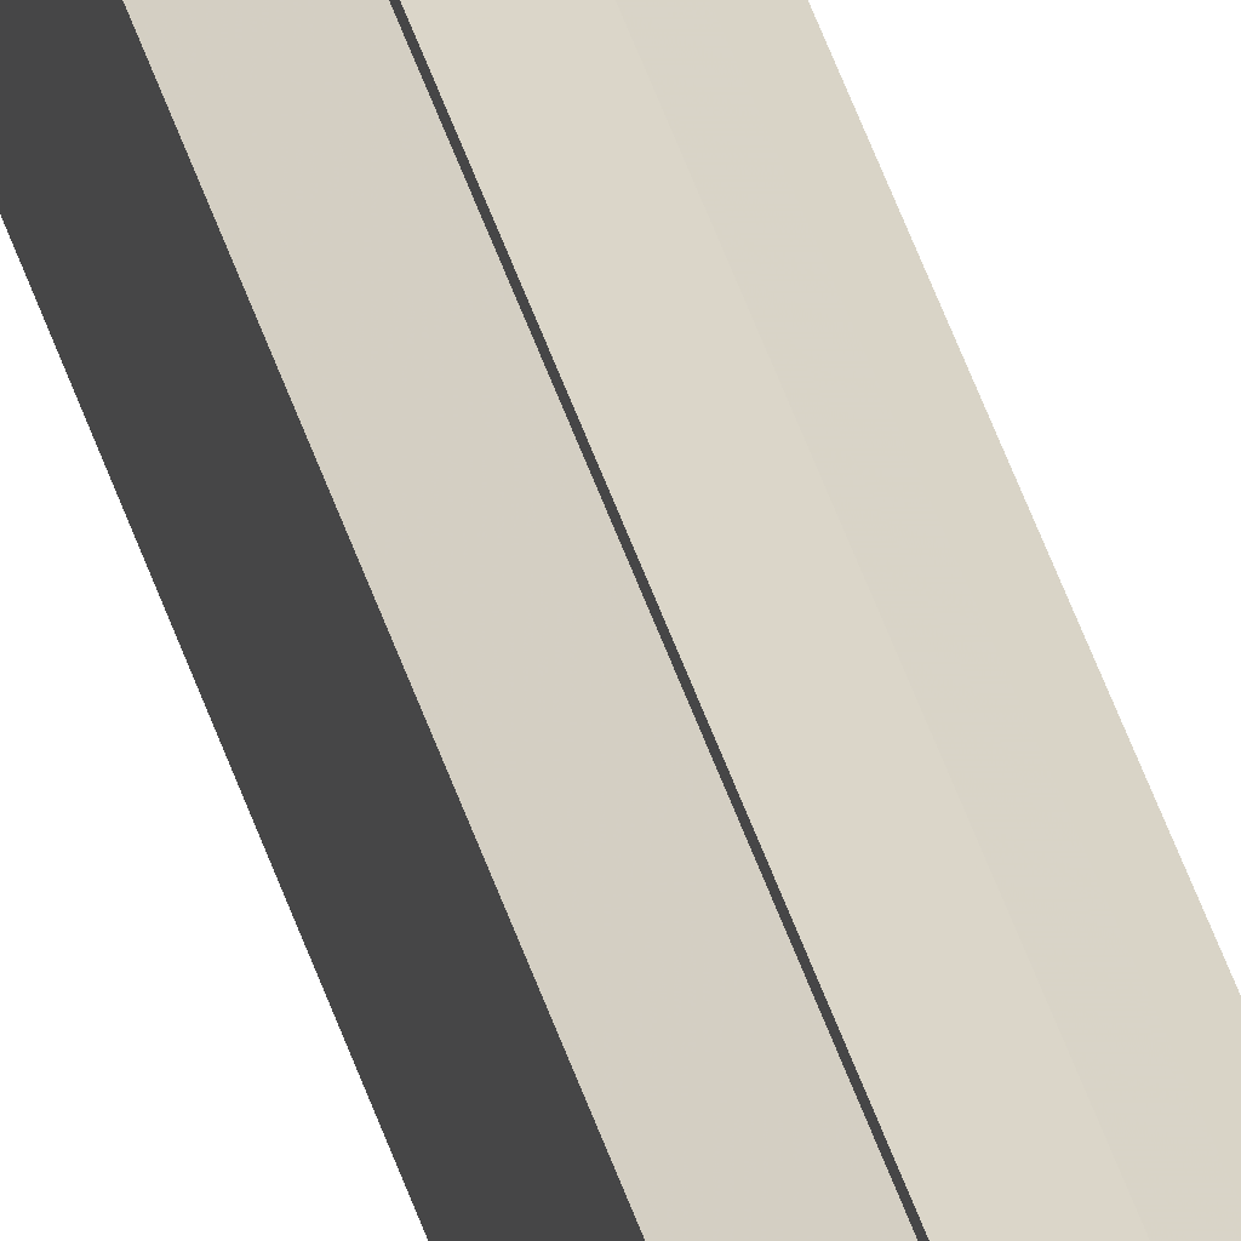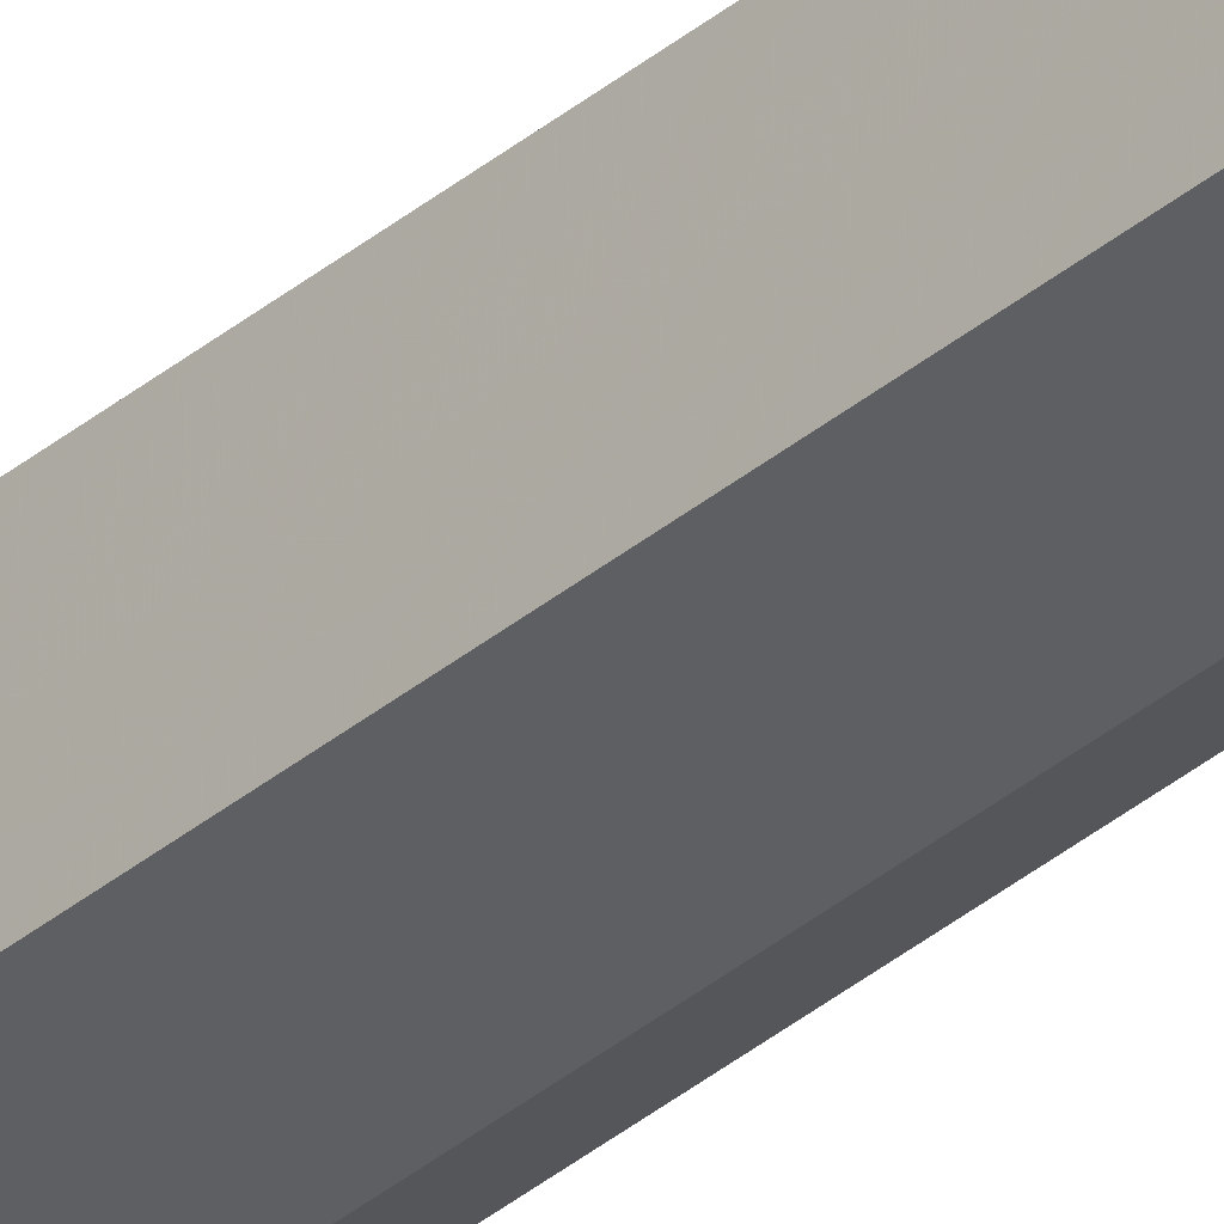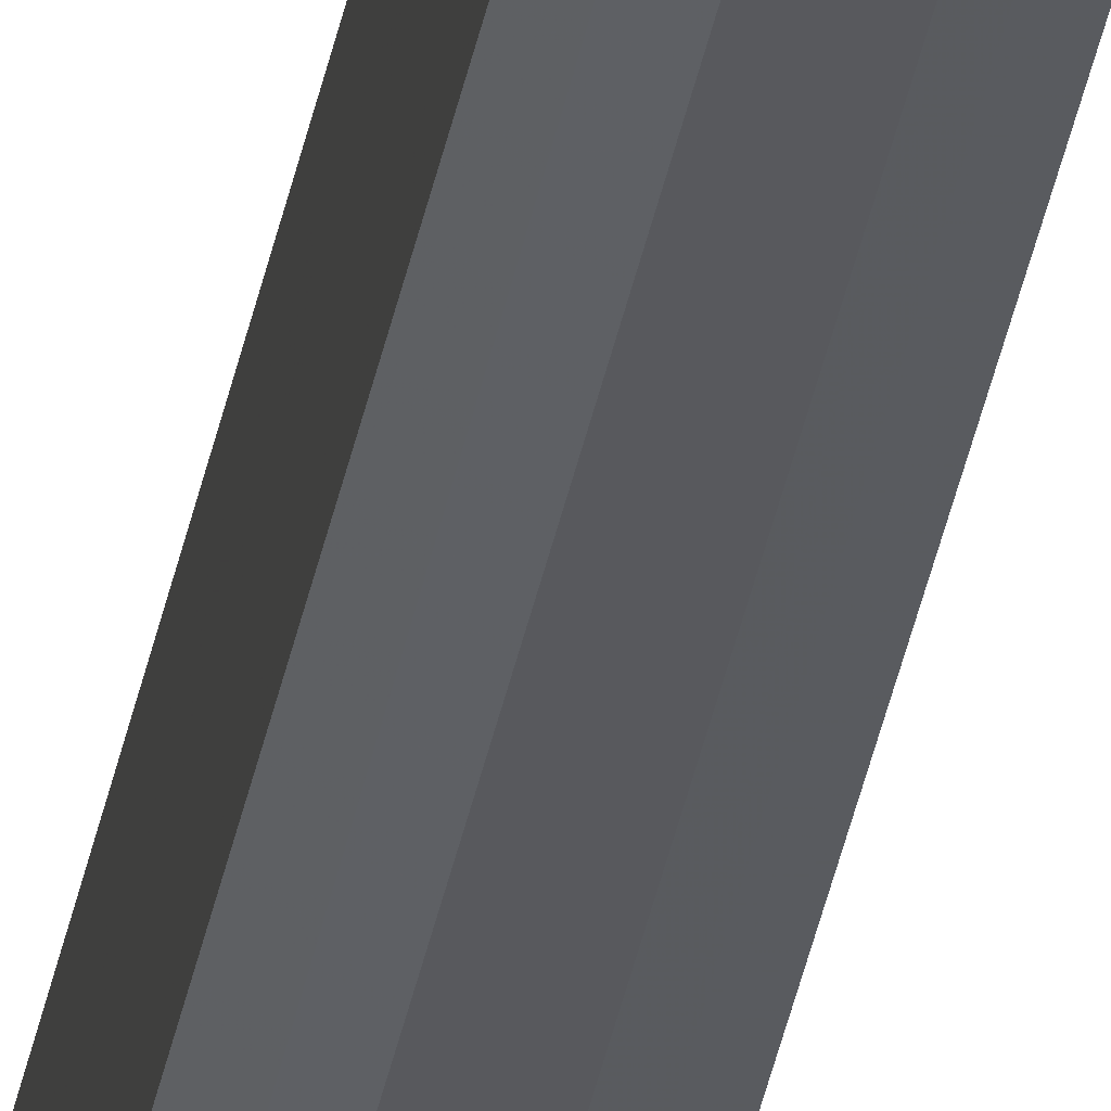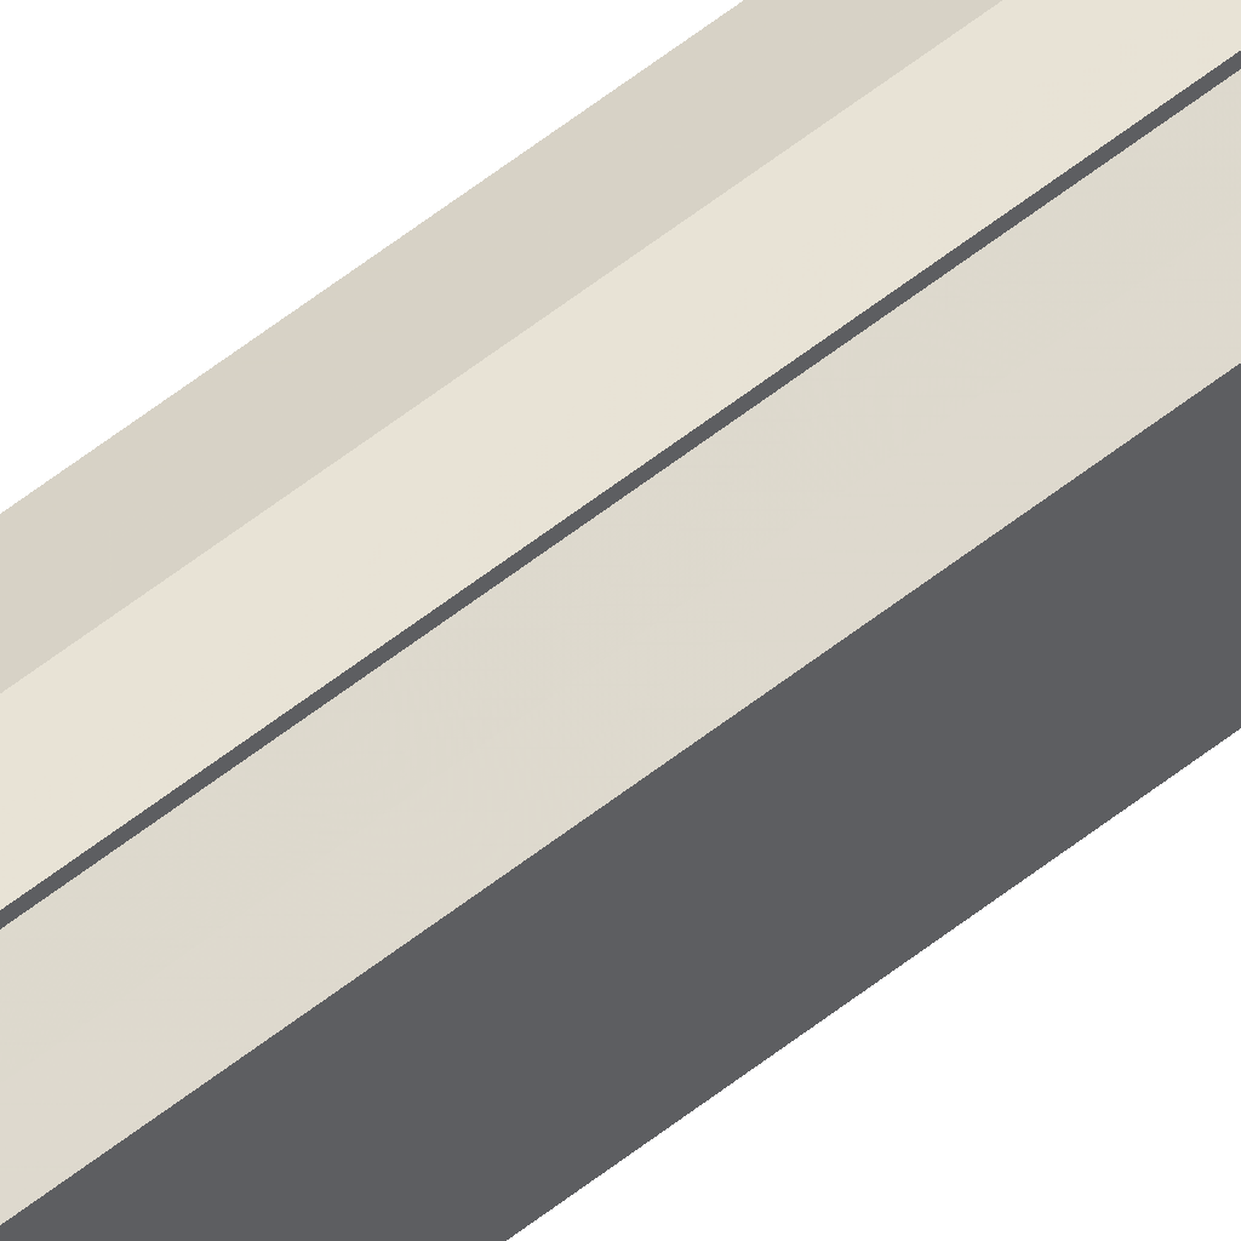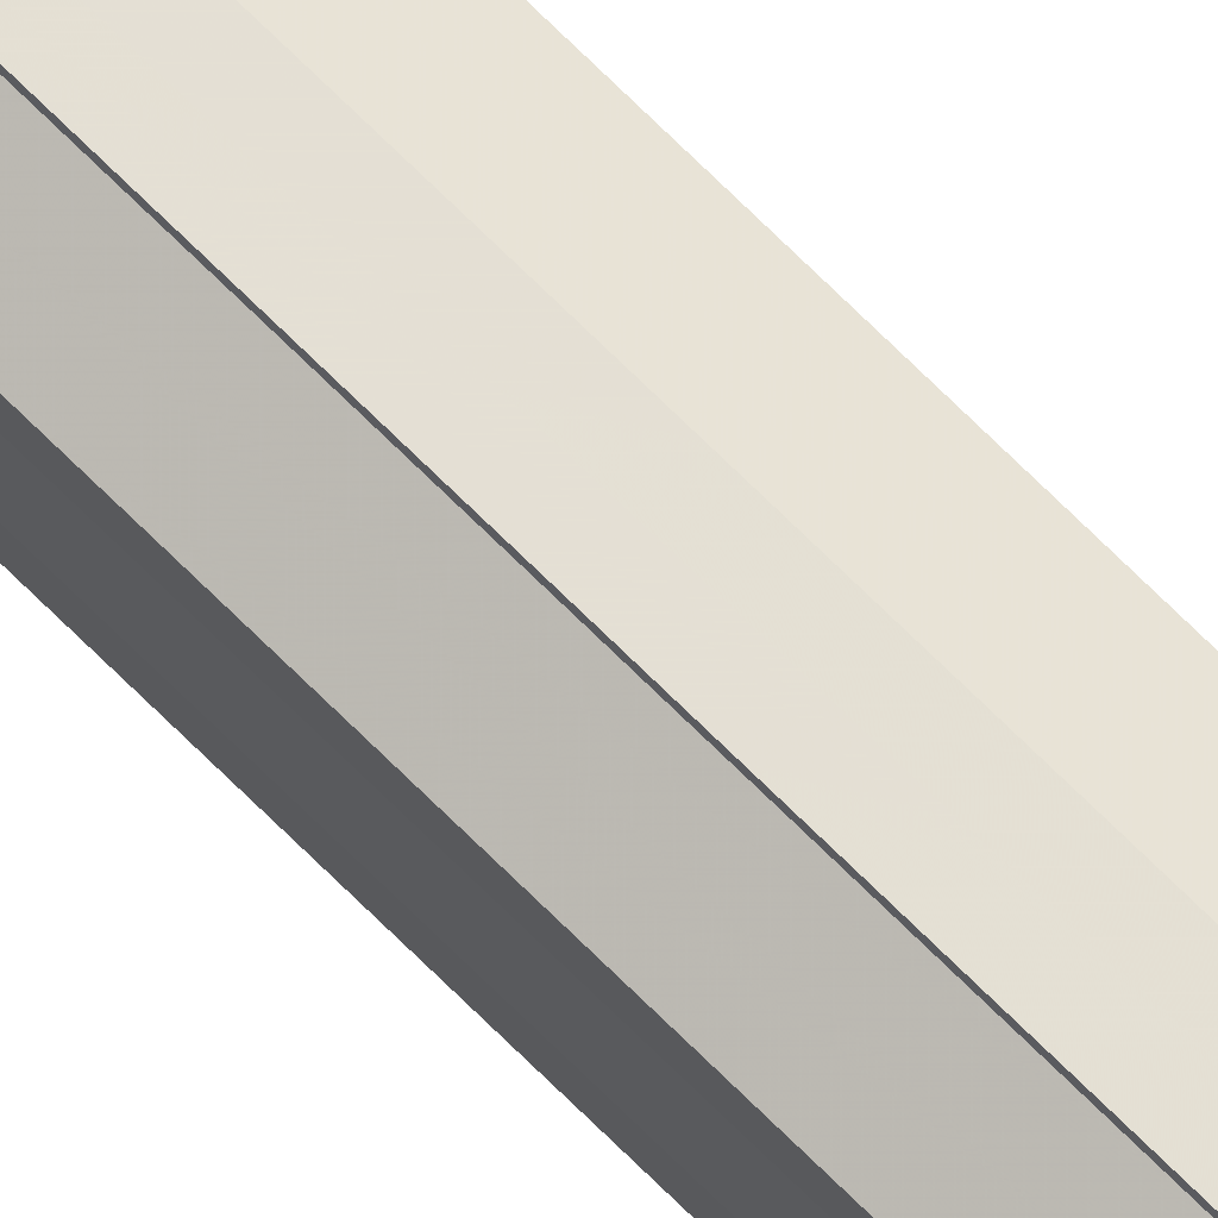
<metadata>
{"format":"obj","ext":"obj","renderer":"f3d","projection":"perspective","resolution":1024,"background":"white","views":[{"elev":31.1,"azim":-12.4,"up":"+Z"},{"elev":-36.5,"azim":137.1,"up":"+Z"},{"elev":-29.6,"azim":171.3,"up":"+Z"},{"elev":52.2,"azim":-131.3,"up":"+Z"},{"elev":72.9,"azim":-45.4,"up":"+Z"}]}
</metadata>
<code>
o 3990
v 2221 1894 18.29
v 2221 1894 18.29
v 2221 1892 18.29
v 2221 1892 18.29
v 2221 1892 18.29
v 2221 1894 18.29
v 2221 1894 18.28
v 2221 1894 18.28
v 2221 1892 18.28
v 2221 1894 18.27
v 2221 1892 18.28
v 2221 1894 18.26
v 2221 1892 18.27
v 2221 1894 18.26
v 2221 1892 18.26
v 2221 1894 18.25
v 2221 1892 18.26
v 2221 1892 18.29
v 2221 1894 18.28
v 2221 1892 18.28
v 2221 1894 18.28
v 2221 1892 18.28
v 2221 1894 18.27
v 2221 1892 18.27
v 2221 1894 18.26
v 2221 1892 18.26
v 2221 1894 18.26
v 2221 1892 18.26
v 2221 1894 18.25
v 2221 1892 18.25
v 2221 1894 18.25
v 2221 1892 18.25
v 2221 1894 18.25
v 2221 1892 18.25
v 2221 1894 18.27
v 2221 1894 18.25
v 2221 1894 18.26
v 2221 1894 18.26
v 2221 1894 18.27
v 2221 1894 18.28
v 2221 1894 18.28
v 2221 1894 18.29
v 2221 1894 18.29
v 2221 1892 18.29
v 2221 1892 18.29
v 2221 1892 18.28
v 2221 1894 18.29
v 2221 1892 18.28
v 2221 1894 18.28
v 2221 1892 18.27
v 2221 1894 18.28
v 2221 1892 18.26
v 2221 1894 18.27
v 2221 1892 18.26
v 2221 1894 18.26
v 2221 1892 18.25
v 2221 1894 18.26
v 2221 1892 18.25
v 2221 1894 18.25
v 2221 1894 18.25
v 2221 1894 18.25
v 2221 1894 18.26
v 2221 1892 18.25
v 2221 1894 18.26
v 2221 1892 18.26
v 2221 1894 18.27
v 2221 1892 18.26
v 2221 1894 18.28
v 2221 1892 18.27
v 2221 1894 18.28
v 2221 1892 18.28
v 2221 1894 18.29
v 2221 1892 18.28
v 2221 1894 18.29
v 2221 1892 18.29
v 2221 1894 18.28
v 2221 1894 18.29
v 2221 1894 18.28
v 2221 1894 18.27
v 2221 1894 18.26
v 2221 1894 18.26
v 2221 1894 18.25
v 2221 1892 18.27
v 2221 1892 18.29
v 2221 1892 18.28
v 2221 1892 18.28
v 2221 1892 18.27
v 2221 1892 18.26
v 2221 1892 18.26
v 2221 1892 18.25
v 2221 1892 18.29
v 2221 1892 18.29
v 2221 1892 18.28
v 2221 1892 18.28
v 2221 1892 18.27
v 2221 1892 18.26
v 2221 1892 18.26
v 2221 1892 18.25
f 1 2 3
f 4 2 5
f 6 7 5
f 7 8 9
f 8 10 11
f 10 12 13
f 12 14 15
f 14 16 17
f 18 19 20
f 20 21 22
f 22 23 24
f 24 25 26
f 26 27 28
f 28 29 30
f 29 31 32
f 32 33 34
f 35 36 33
f 35 37 36
f 35 38 37
f 35 39 38
f 35 40 39
f 35 41 40
f 35 42 41
f 35 43 42
f 44 43 45
f 46 47 44
f 48 49 46
f 50 51 48
f 52 53 50
f 54 55 52
f 56 57 54
f 58 59 56
f 60 61 58
f 61 62 63
f 62 64 65
f 64 66 67
f 66 68 69
f 68 70 71
f 70 72 73
f 72 74 75
f 35 76 77
f 35 78 76
f 35 79 78
f 35 80 79
f 35 81 80
f 35 82 81
f 83 84 85
f 83 85 86
f 83 86 87
f 83 87 88
f 83 88 89
f 83 89 90
f 83 91 92
f 83 93 91
f 83 94 93
f 83 95 94
f 83 96 95
f 83 97 96
f 83 98 97
f 83 34 98

</code>
